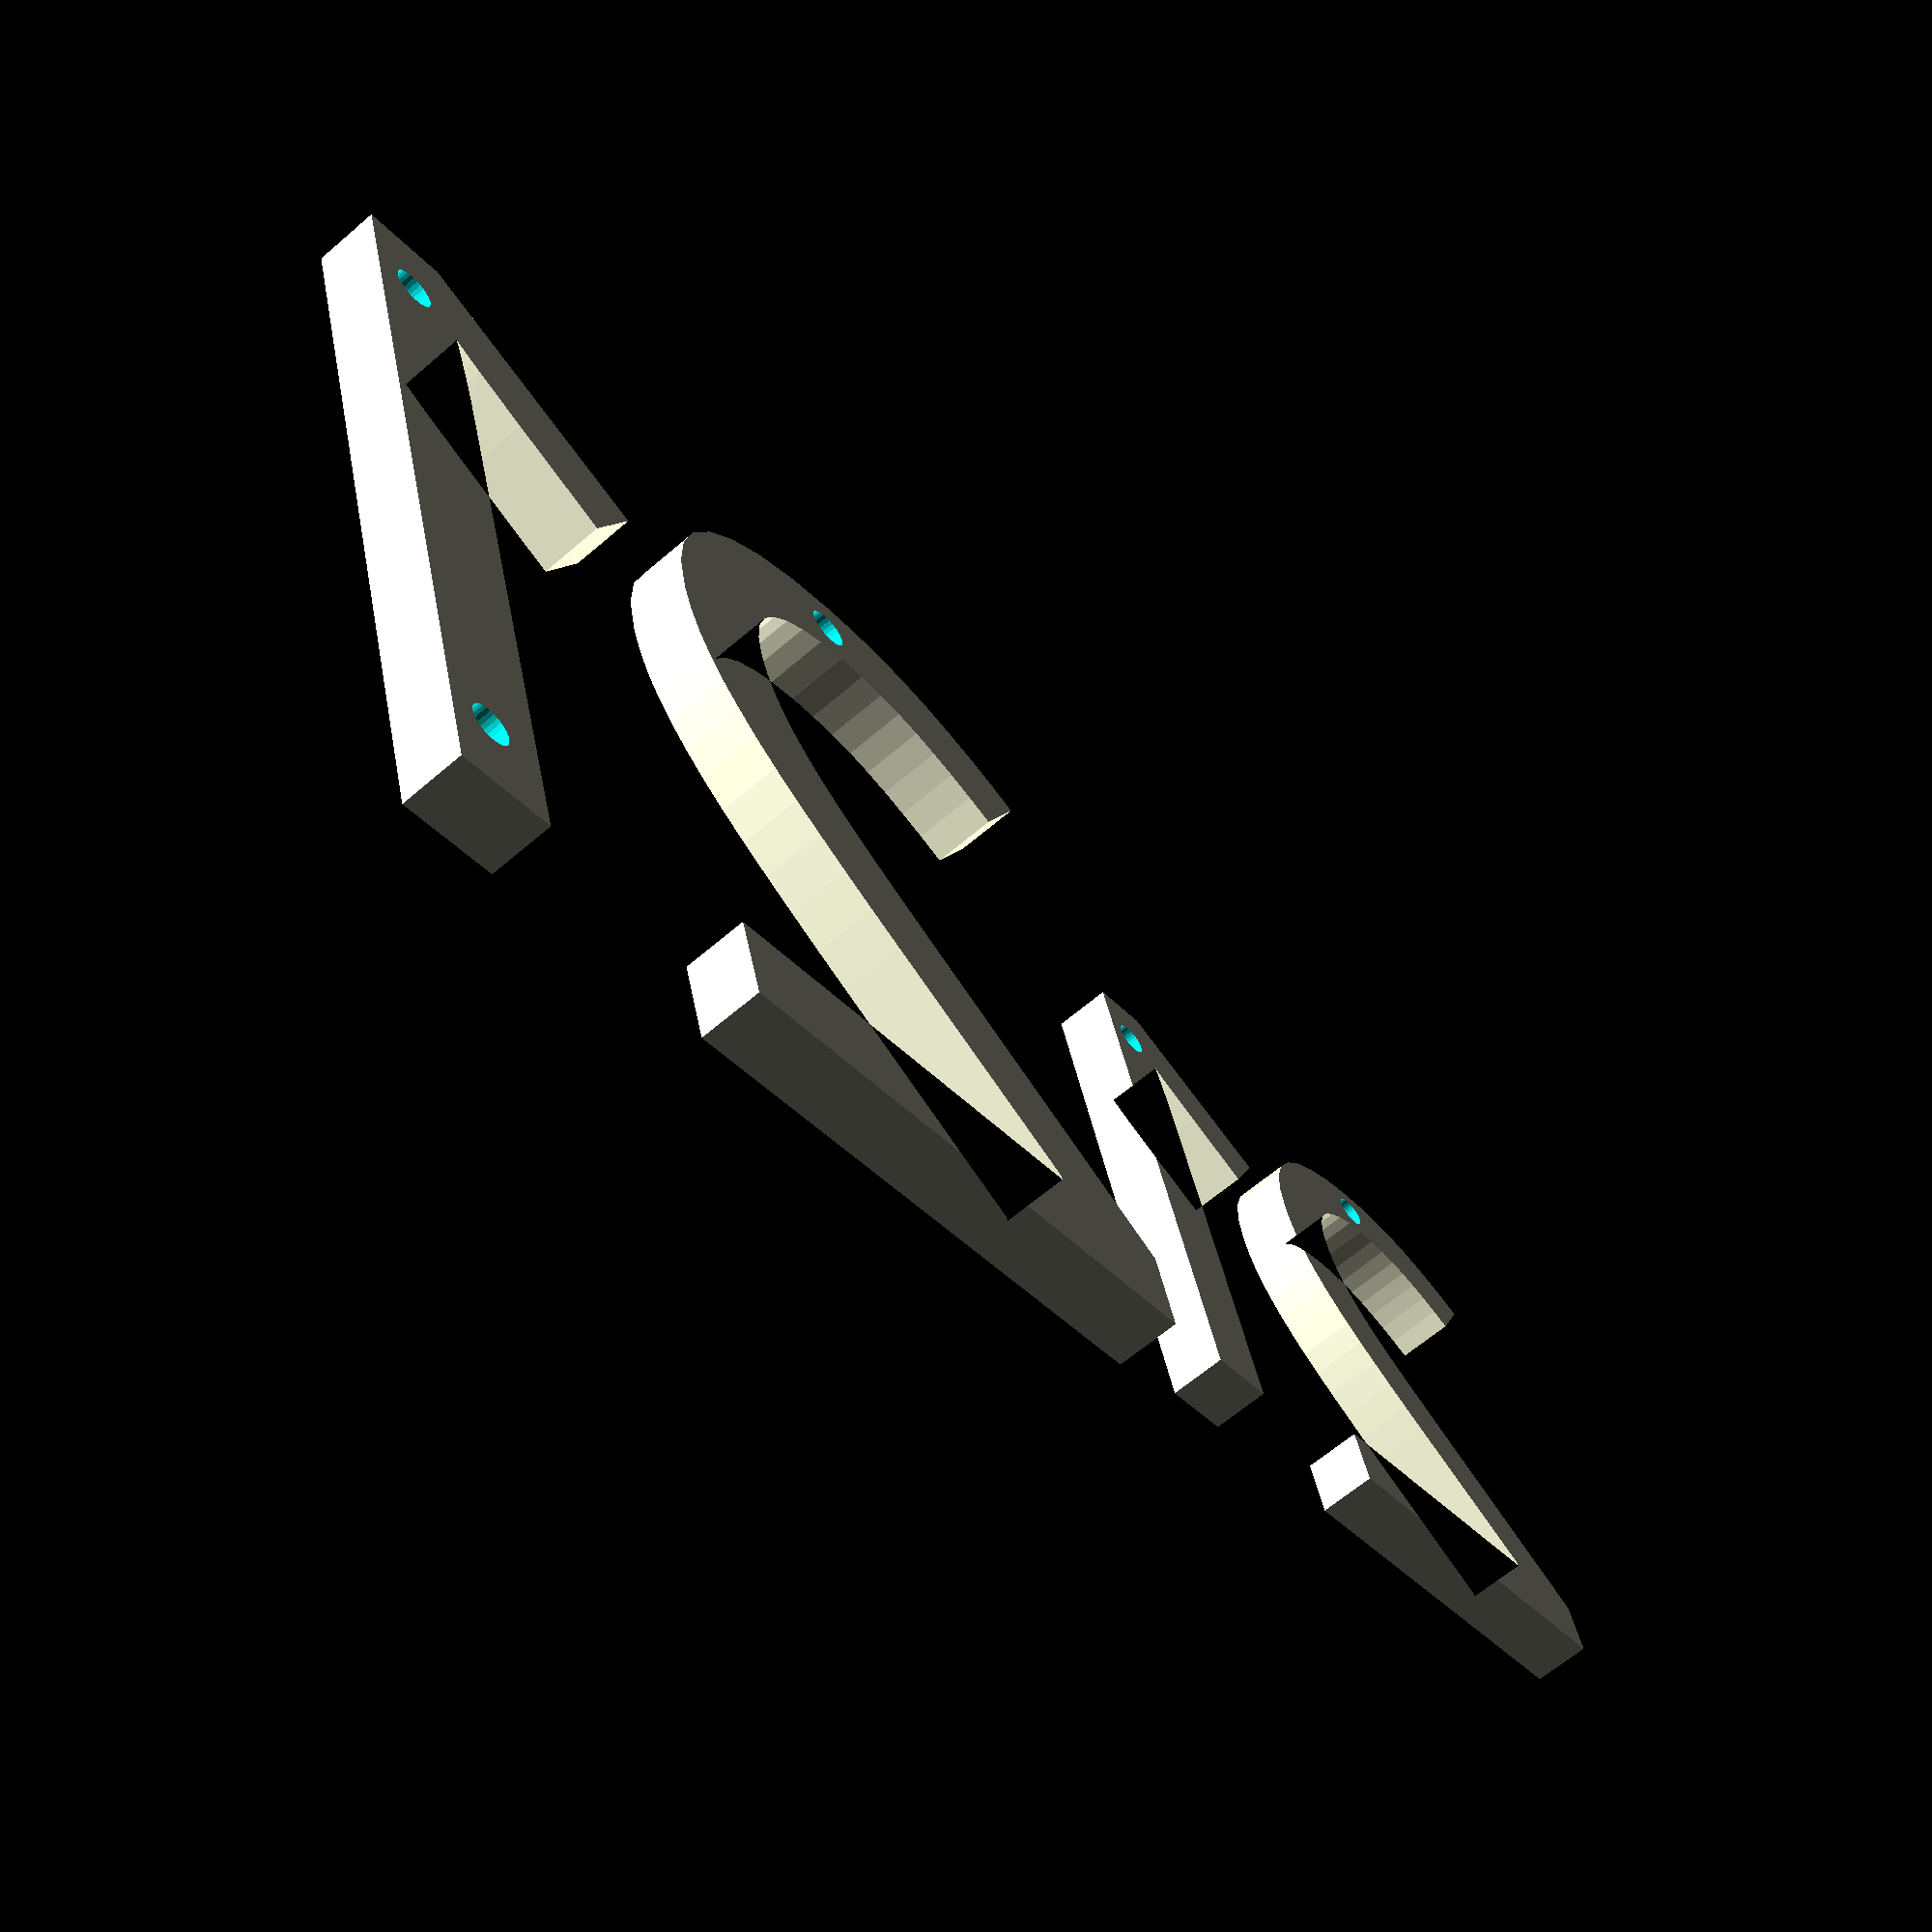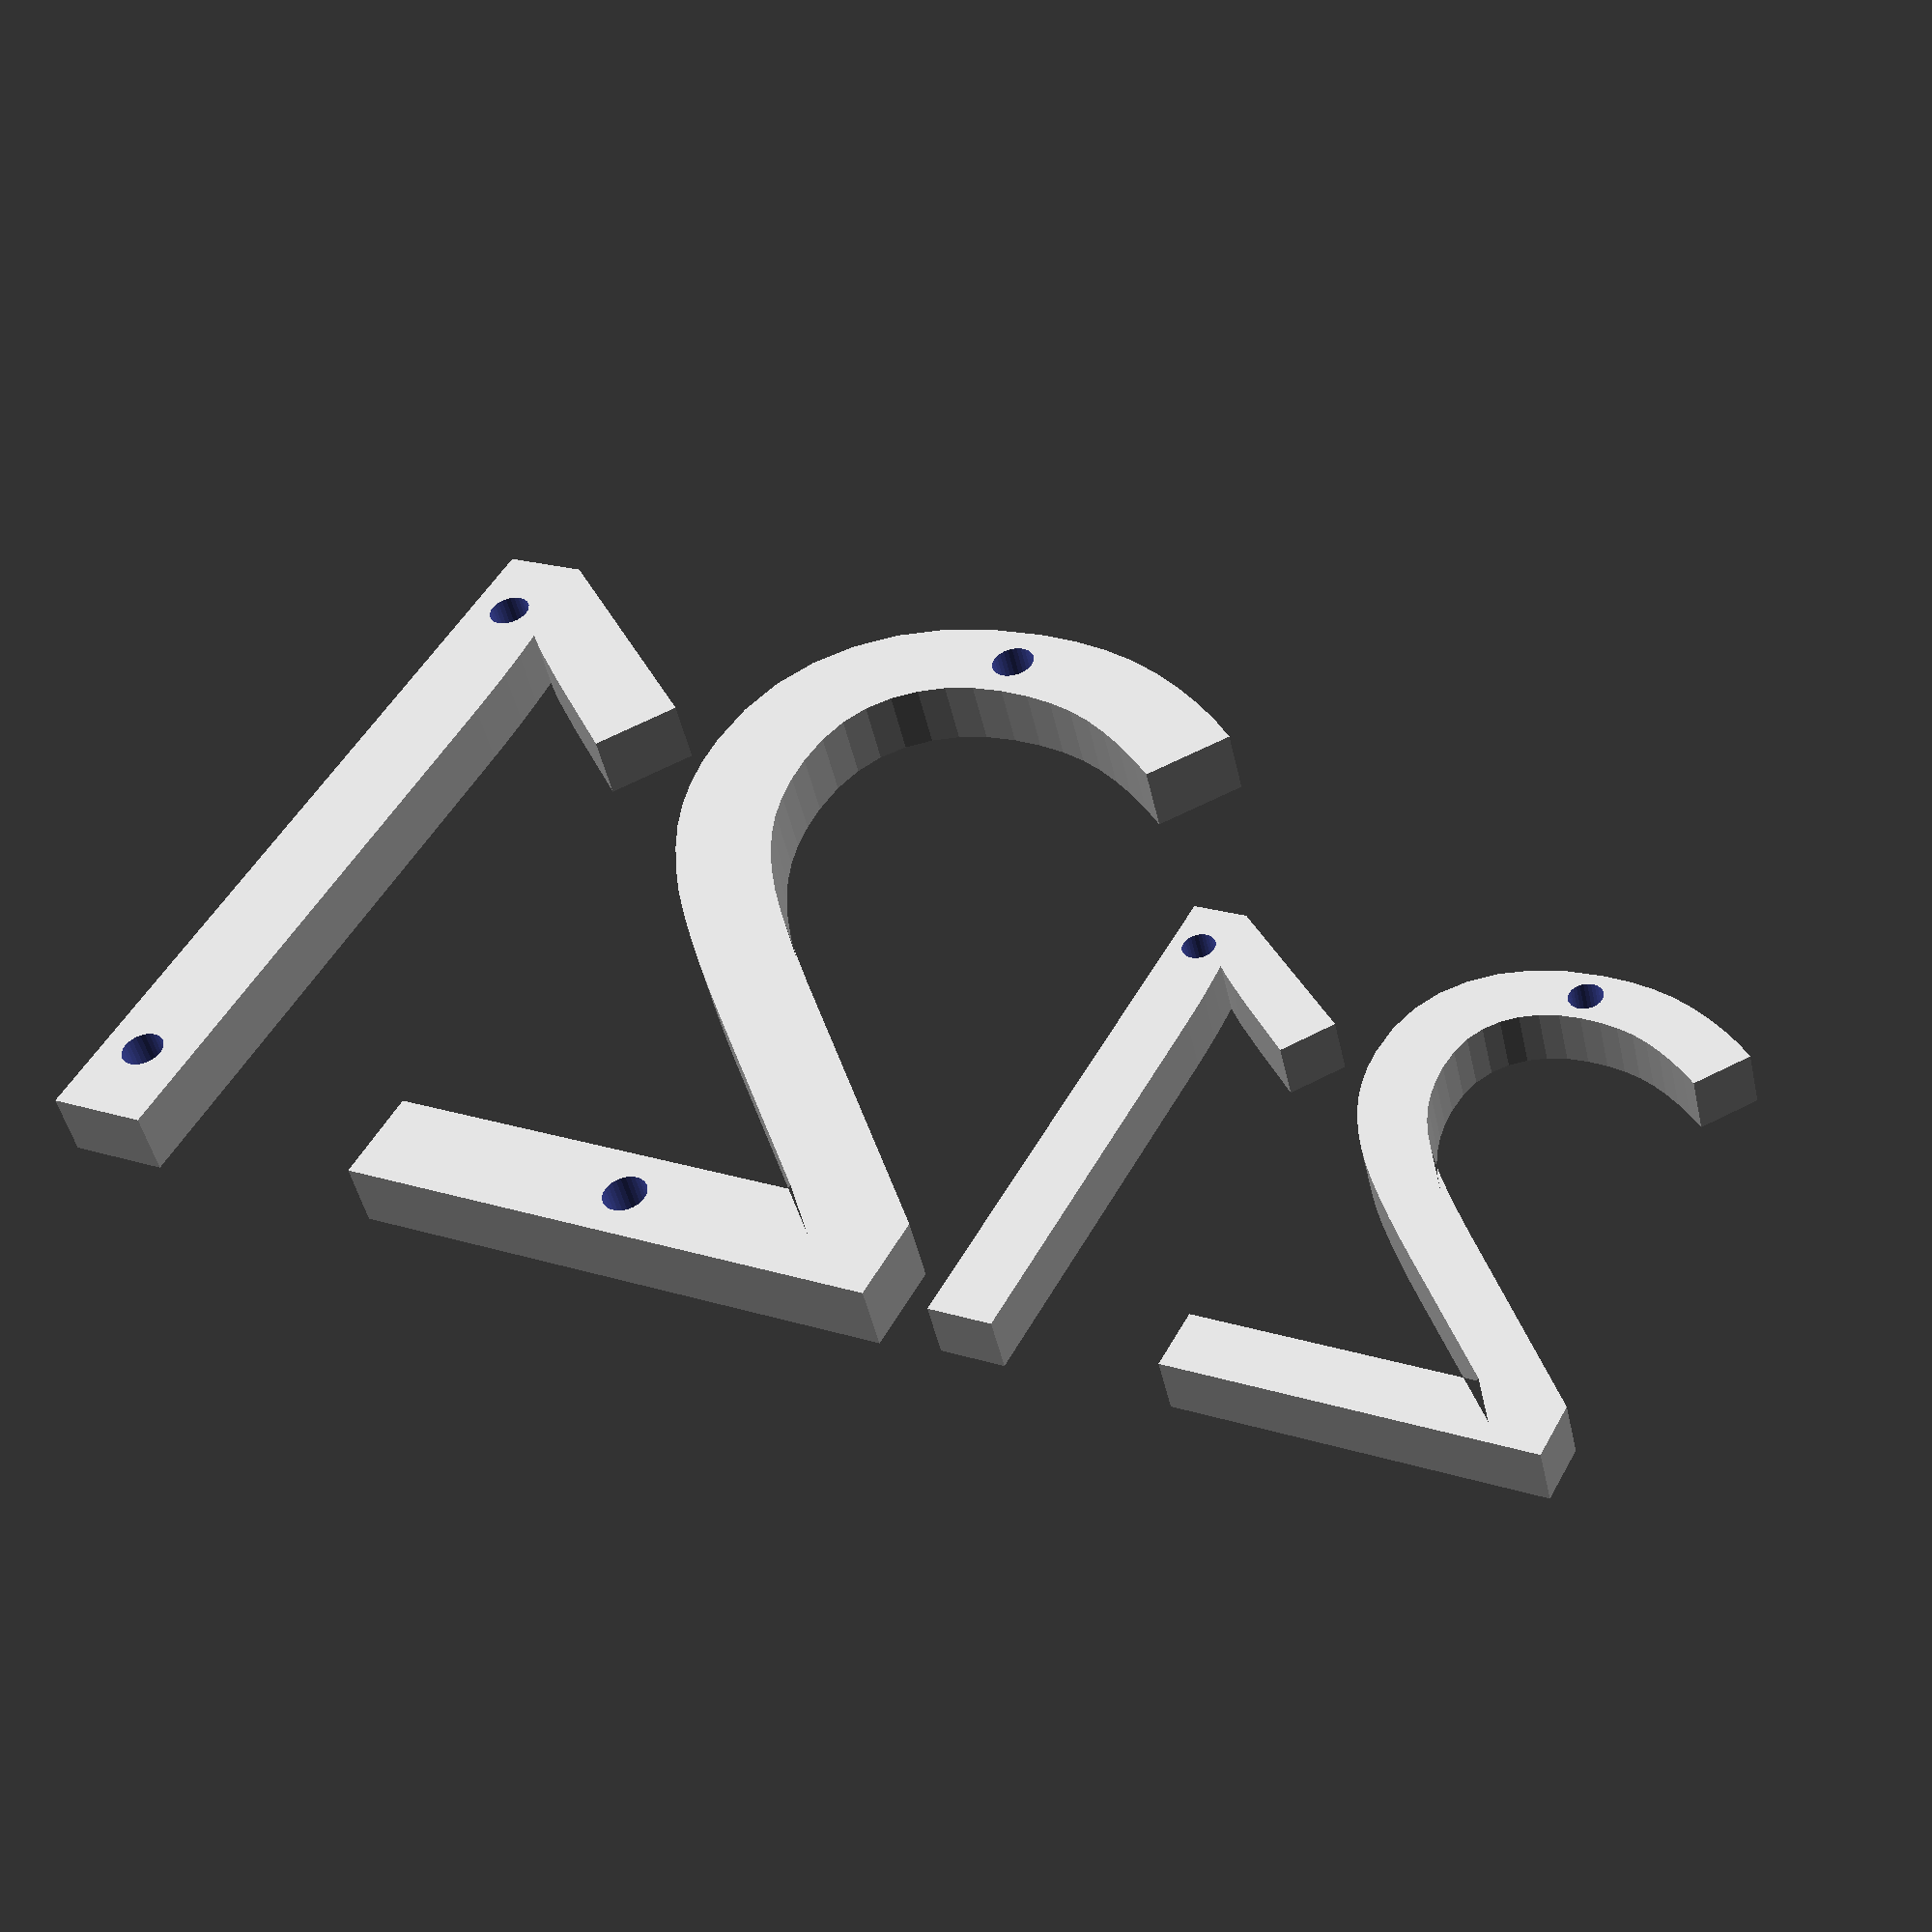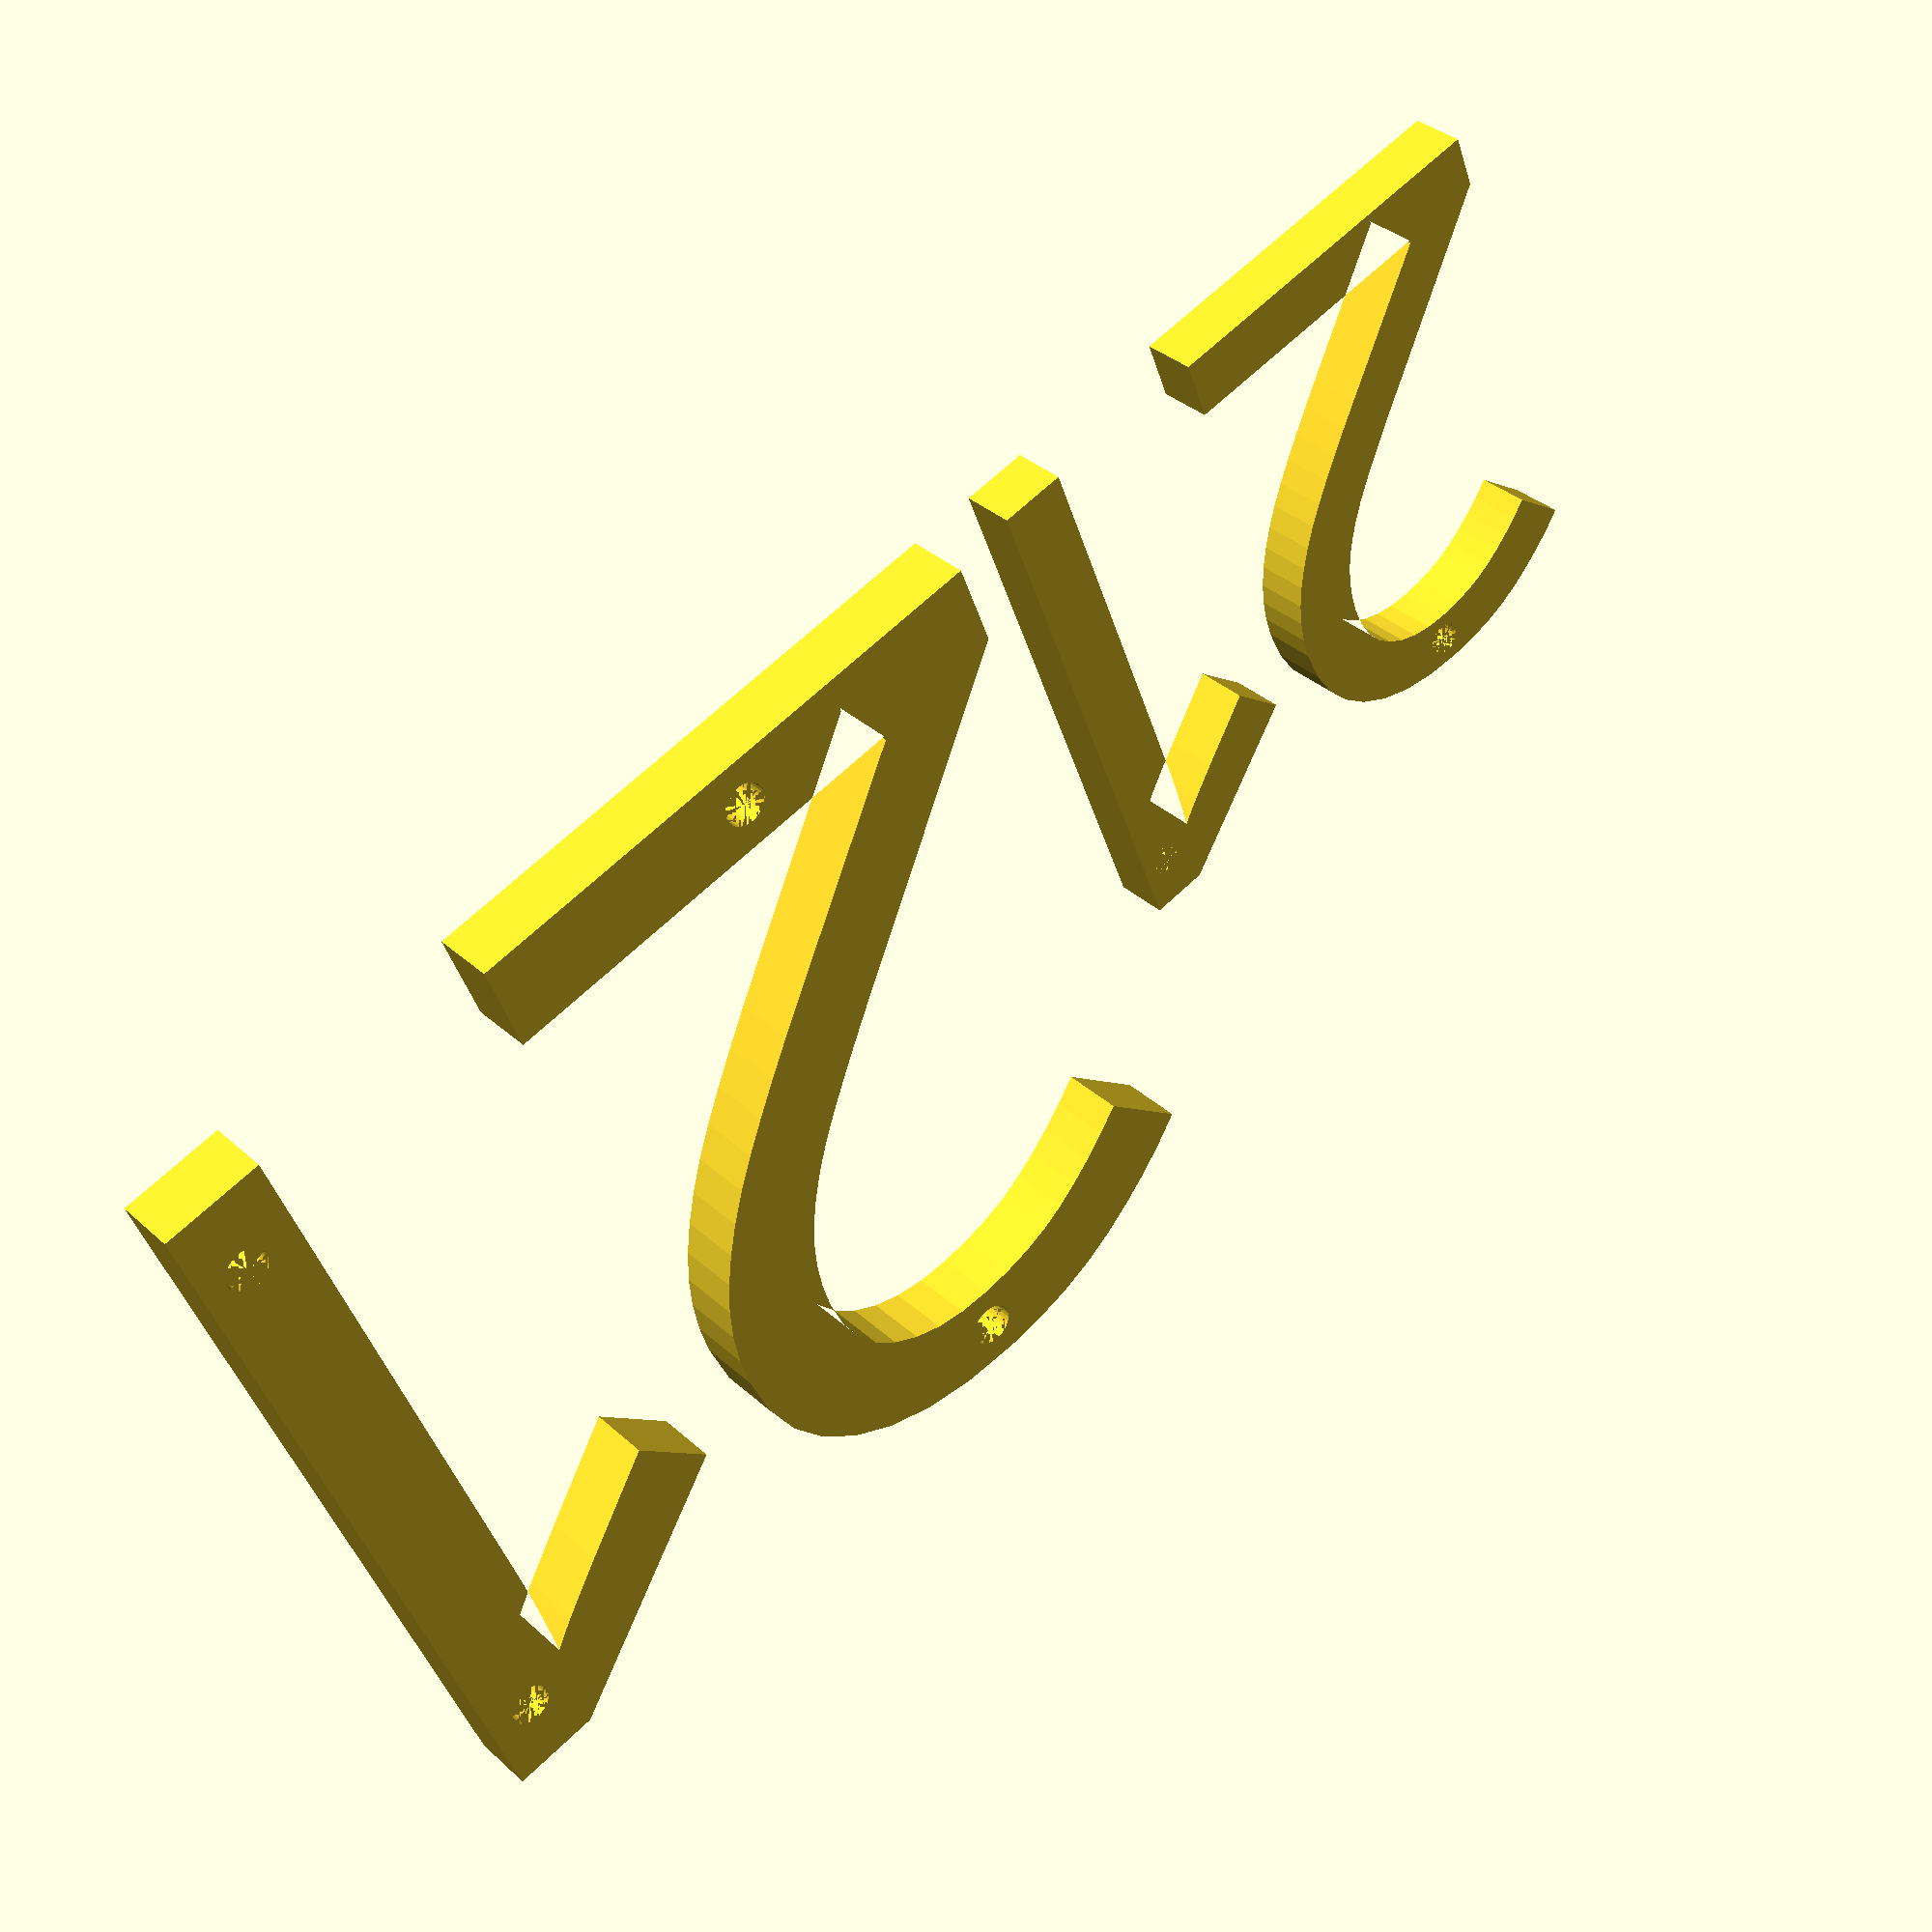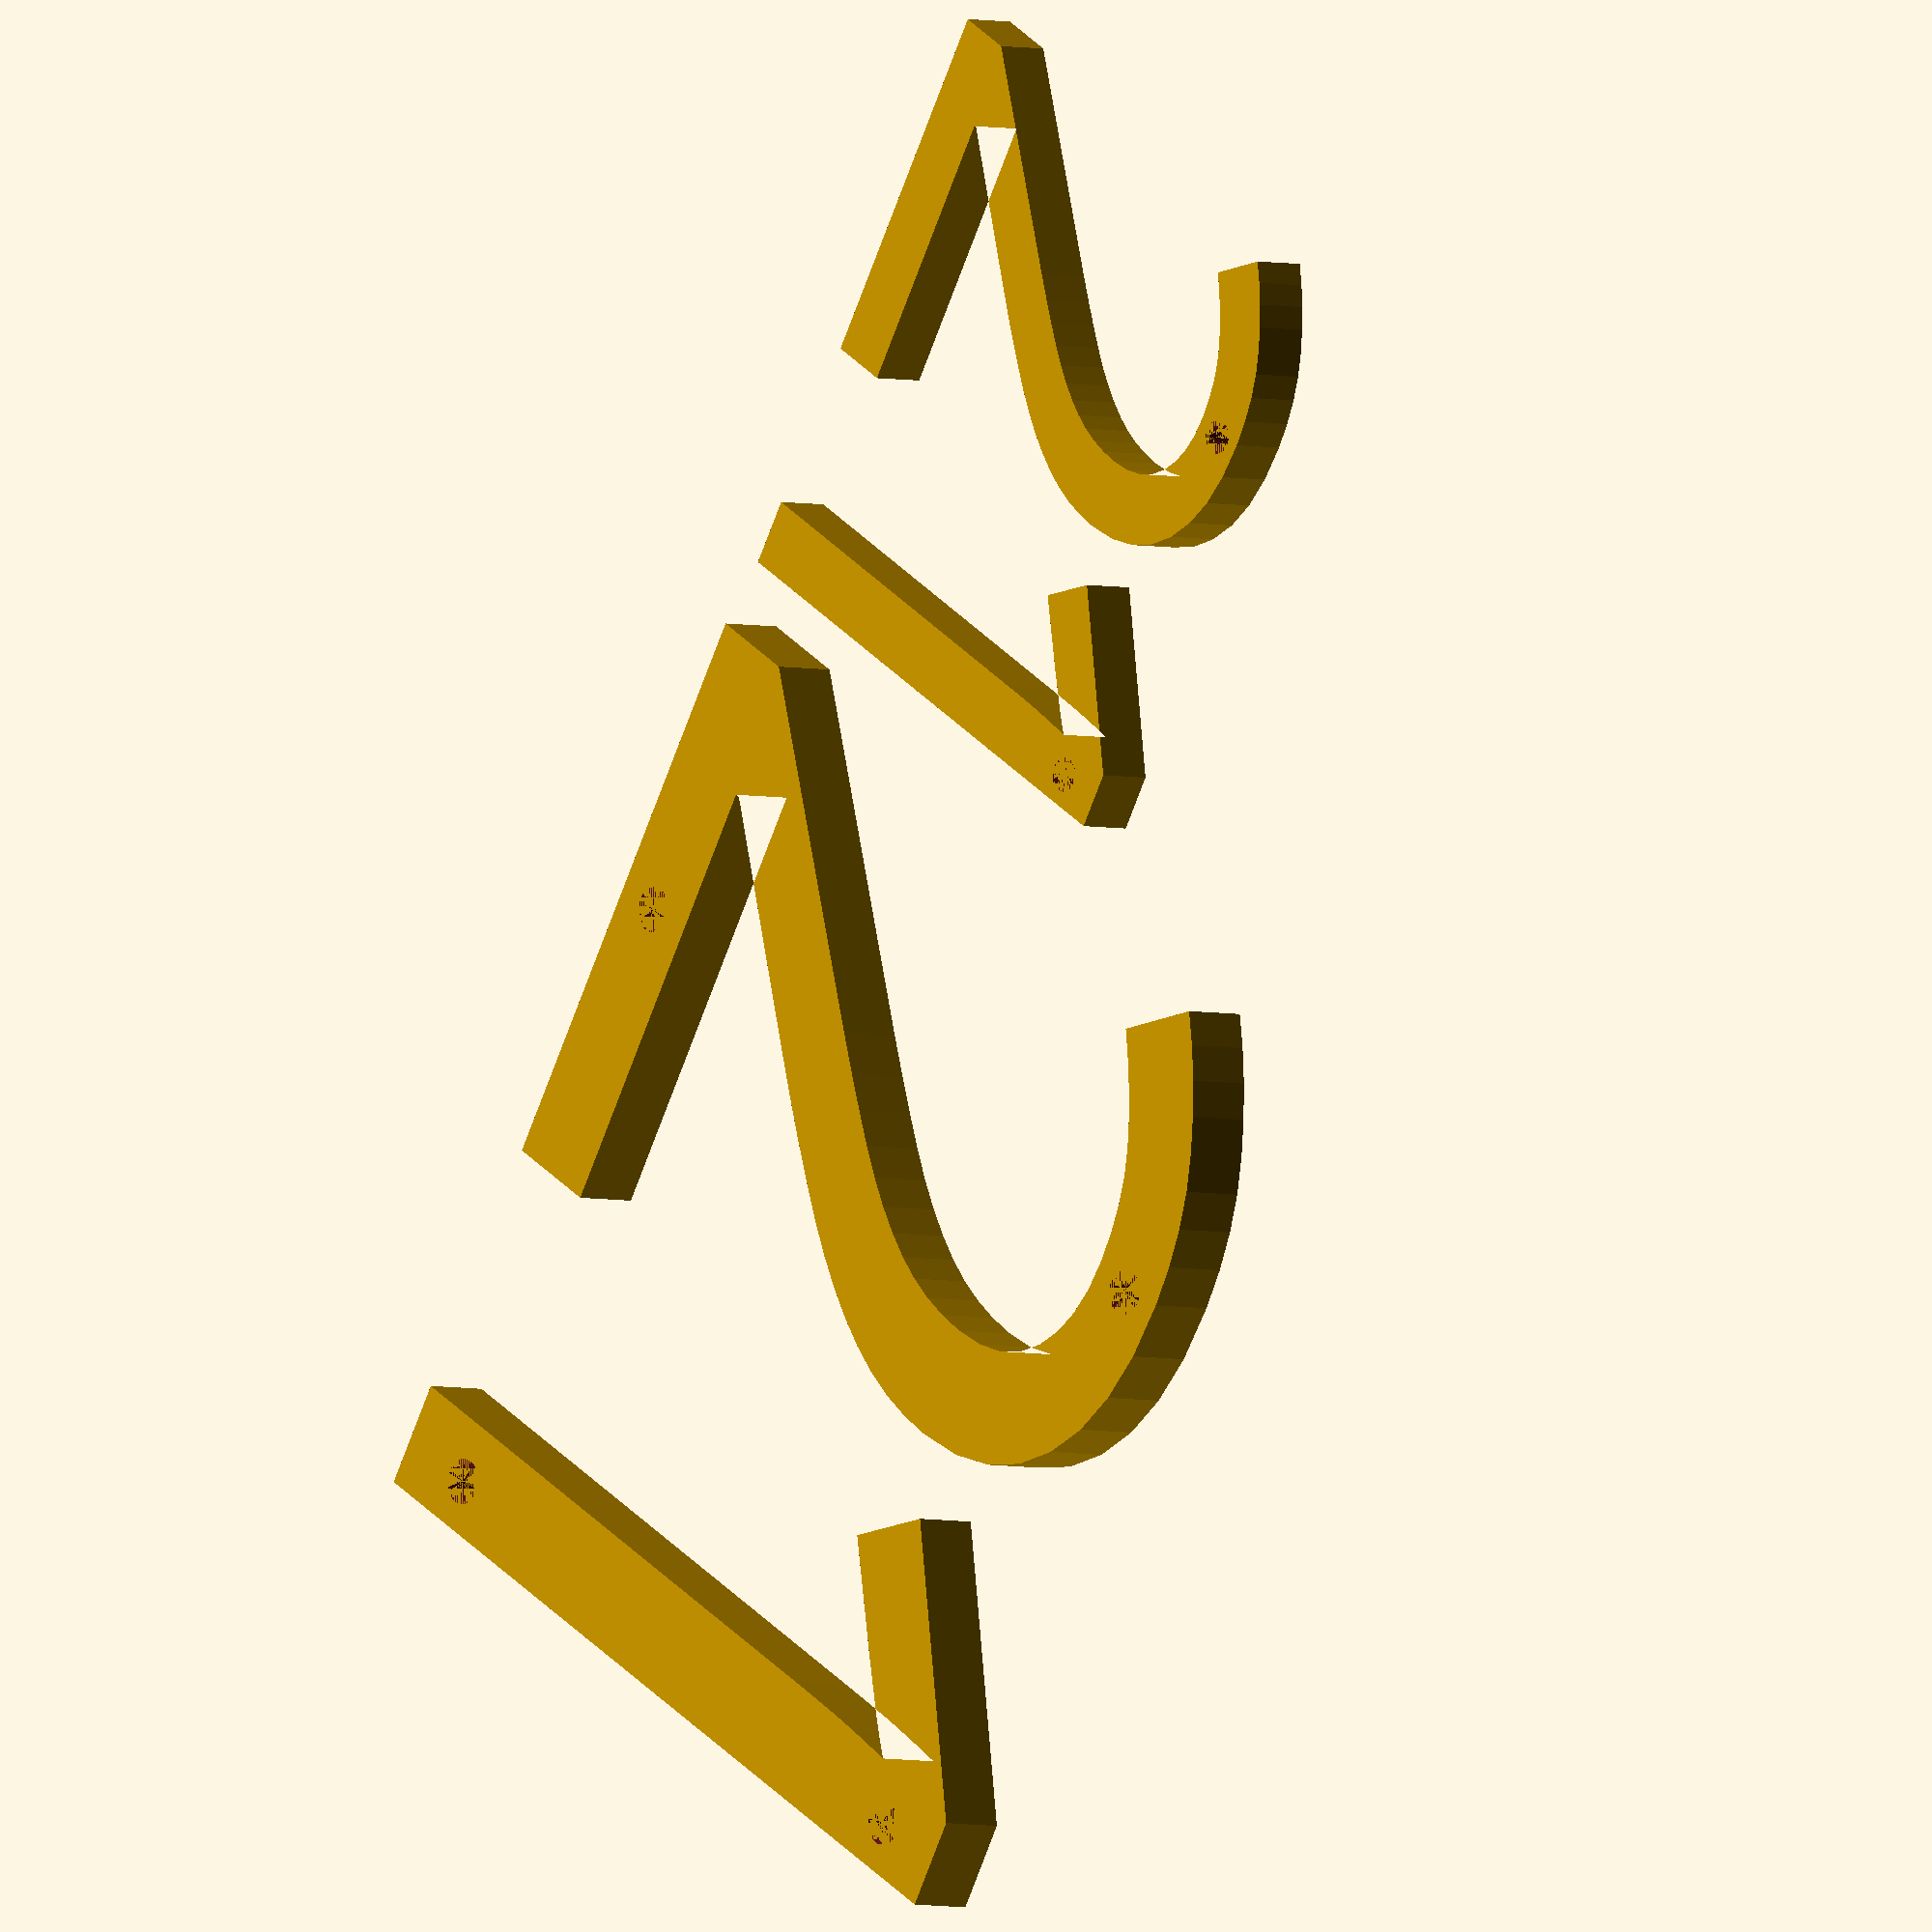
<openscad>
// Some simple letters for the exit gate

$fn=30;

hole_diameter = 4;
hole_diameter_key = 3;


module sign_one(size, thickness) {
    difference() {
        // Adjust to center - try and keep size dependant.
        linear_extrude(thickness)
        translate([size/90.0-size/16.0,0,0])
        text("1", size=size, font = "Droid Sans", halign="center");

        // Substract two holes.
        translate([0,size*0.9,0])
        cylinder(r = hole_diameter / 2.0, h=thickness*2, center = true );
        // Substract two holes.
        translate([0,size*0.1,0])
        cylinder(r = hole_diameter / 2.0, h=thickness*2, center = true );

    }
}

module sign_two(size, thickness) {
    difference() {
        // Adjust to center - try and keep size dependant.
        linear_extrude(thickness)
        translate([size/90.0-size/60.0,0,0])
        text("2", size=size, font = "Droid Sans", halign="center");

        // Substract two holes.
        translate([0,size*0.9525,0])
        cylinder(r = hole_diameter / 2.0, h=thickness*2, center = true );
        // Substract two holes.
        translate([0,size*0.0555,0])
        cylinder(r = hole_diameter / 2.0, h=thickness*2, center = true );

    }
}
module key_one(size, thickness) {
    difference() {
        // Adjust to center - try and keep size dependant.
        linear_extrude(thickness)
        translate([size/90.0-size/16.0,0,0])
        text("1", size=size, font = "Droid Sans", halign="center");

        // Substract a hole.
        translate([0,size*0.9,0])
        cylinder(r = hole_diameter_key / 2.0, h=thickness*2, center = true );
    }
}

module key_two(size, thickness) {
    difference() {
        // Adjust to center - try and keep size dependant.
        linear_extrude(thickness)
        translate([size/90.0-size/60.0,0,0])
        text("2", size=size, font = "Droid Sans", halign="center");

        // Substract a hole.
        translate([0,size*0.9525,0])
        cylinder(r = hole_diameter_key / 2.0, h=thickness*2, center = true );
    }
}

translate([35,0,0]) {
    translate([35,0,0]) {
        translate([55,0,0])
        sign_one(80, 6);
        sign_two(80,6);
    }
    key_one(50,5);
}
key_two(50,5);

</openscad>
<views>
elev=243.2 azim=195.6 roll=48.9 proj=p view=wireframe
elev=48.4 azim=331.7 roll=192.7 proj=p view=wireframe
elev=326.1 azim=158.5 roll=320.7 proj=p view=wireframe
elev=3.6 azim=120.6 roll=47.9 proj=o view=wireframe
</views>
